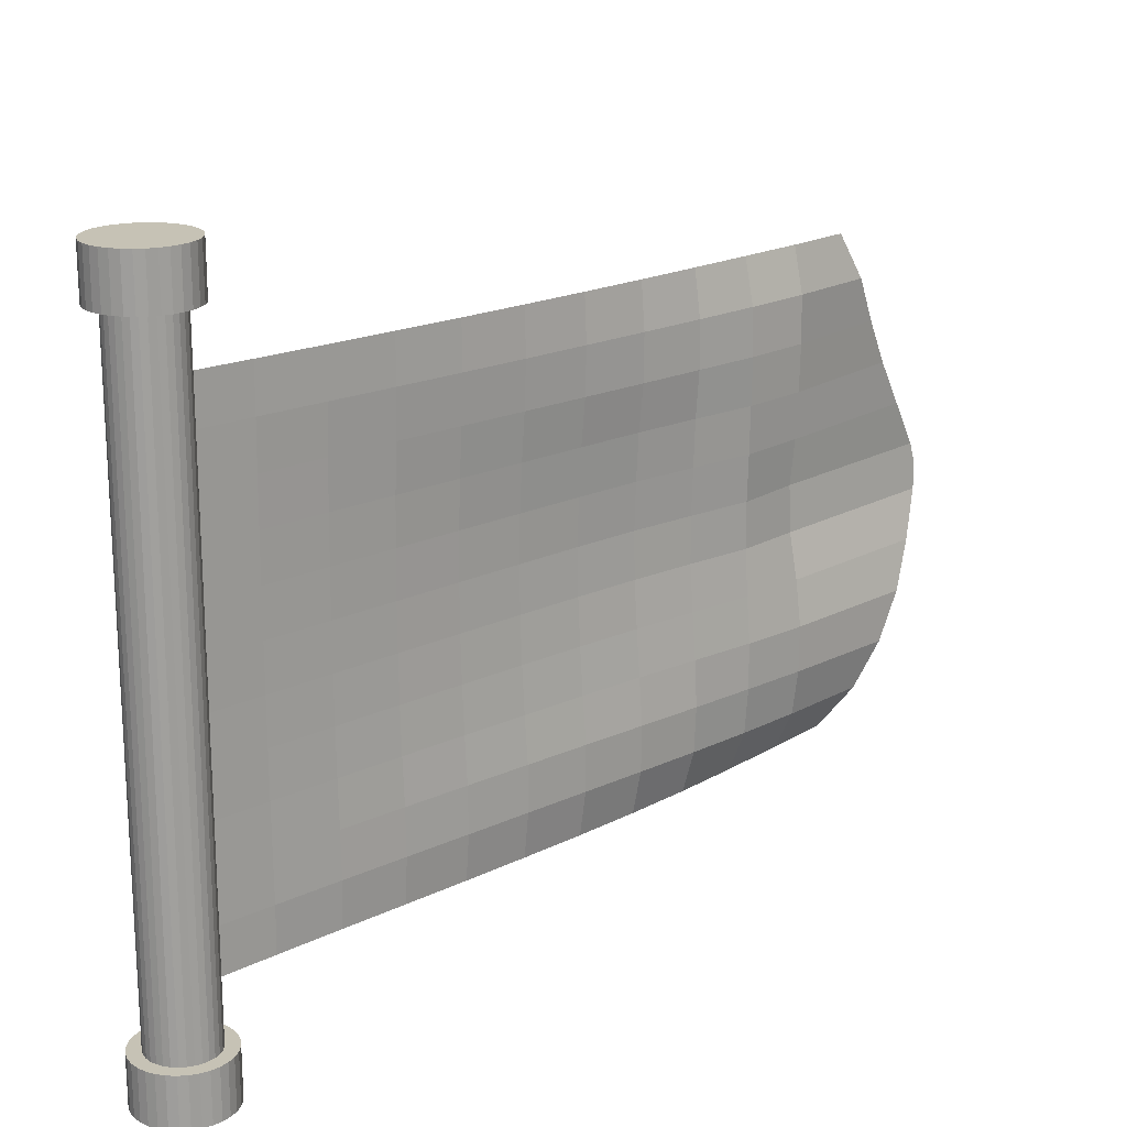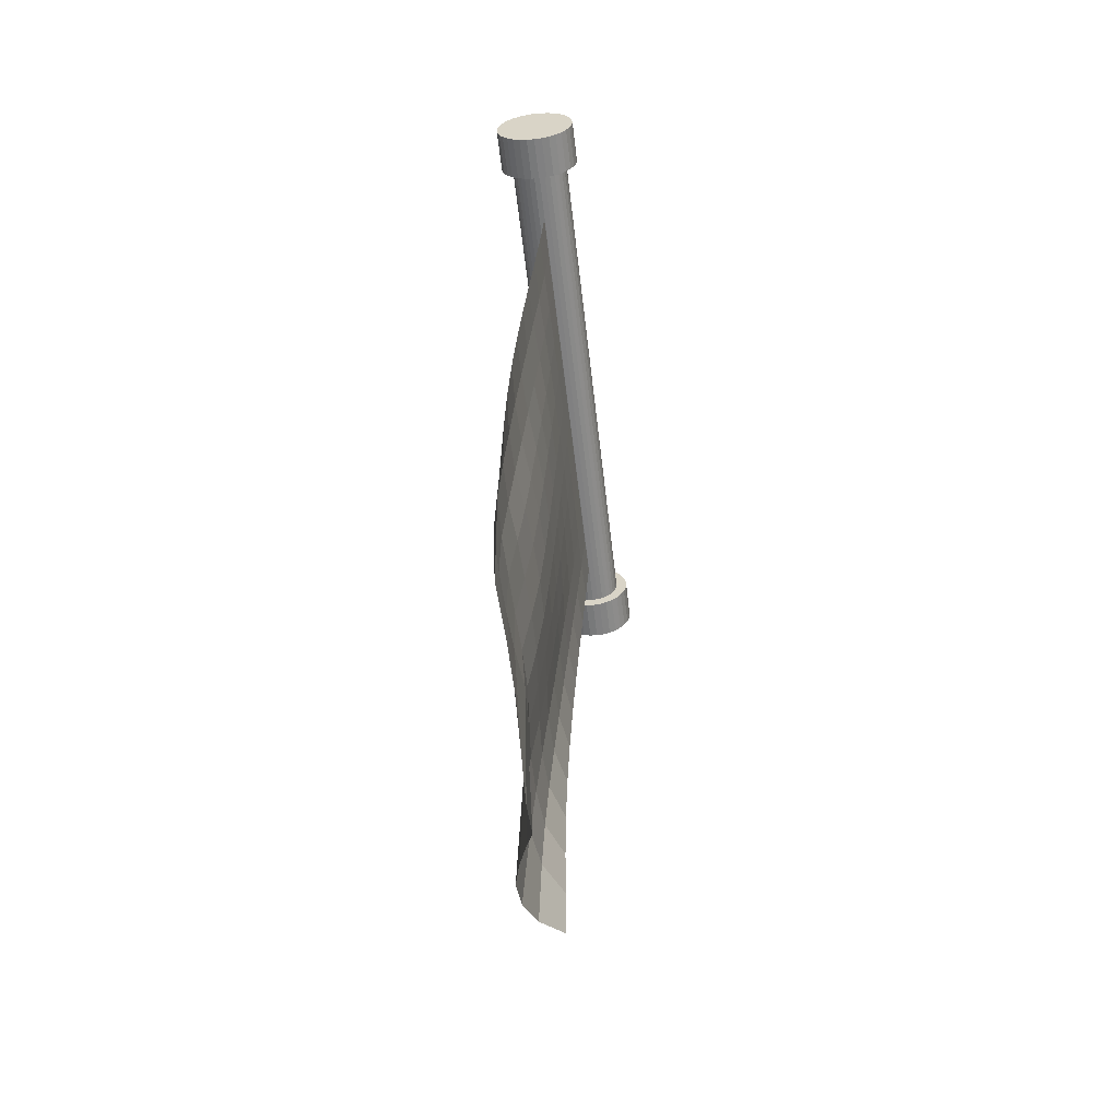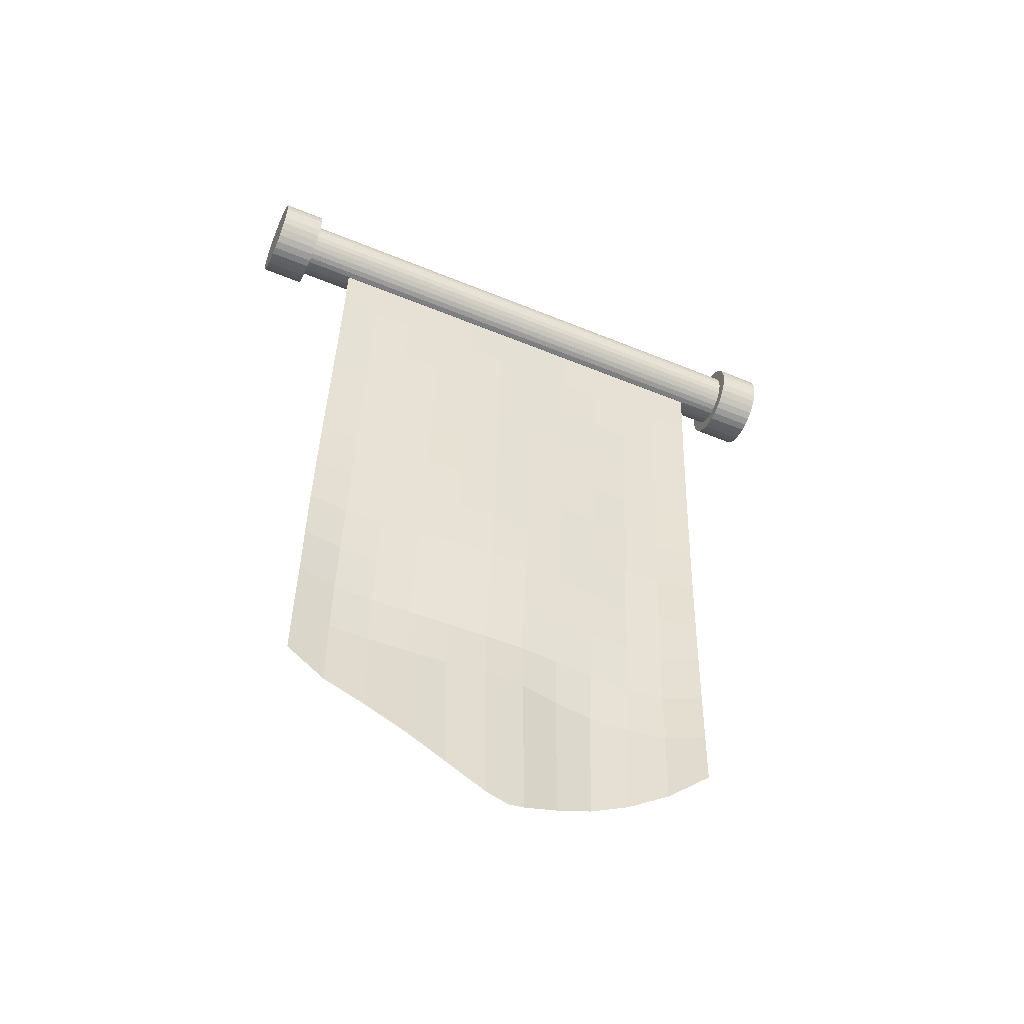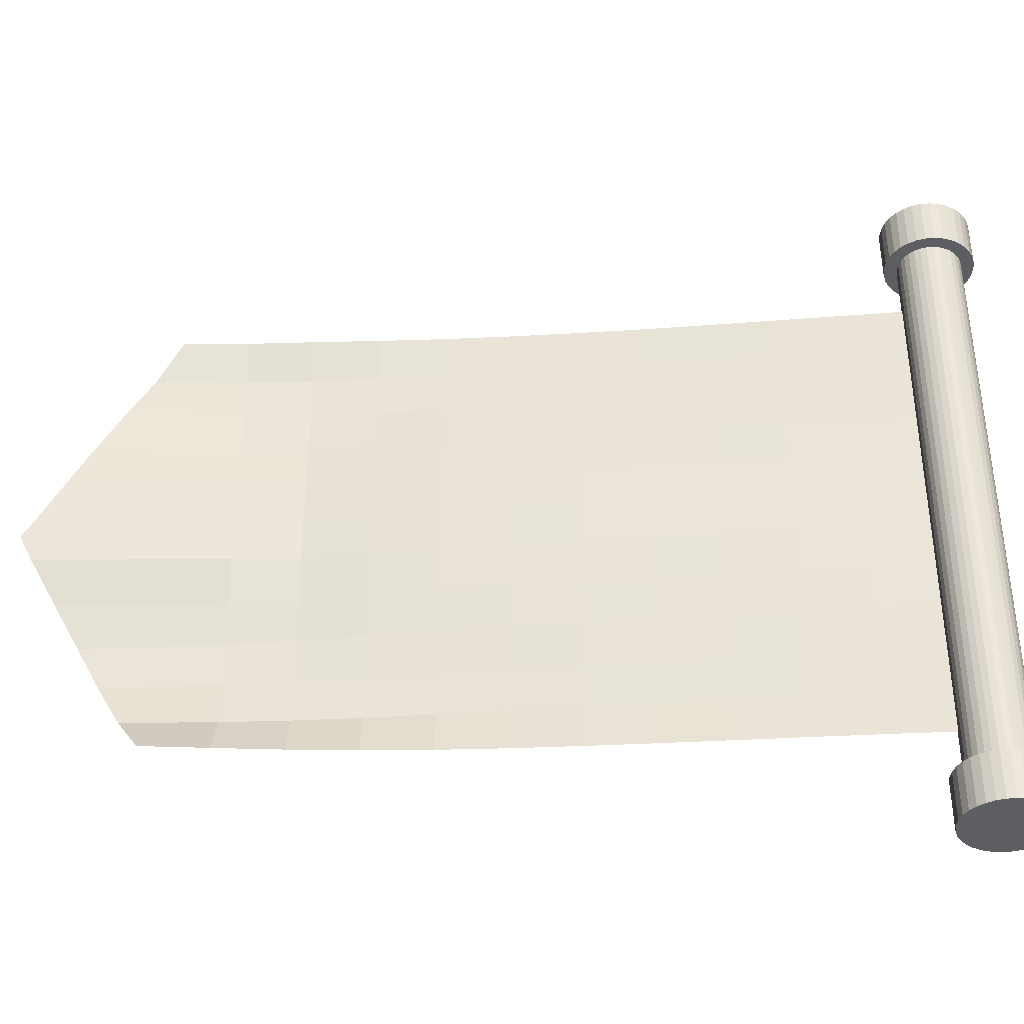
<metadata>
{"format":"obj","ext":"obj","renderer":"f3d","projection":"perspective","resolution":1024,"background":"white","views":[{"elev":18.9,"azim":-136.4,"up":"+Z"},{"elev":-59.1,"azim":6.6,"up":"+Y"},{"elev":-54.3,"azim":66.5,"up":"+Y"},{"elev":-37.6,"azim":90.6,"up":"+Z"}]}
</metadata>
<code>
o Plane
v -0 1.468 1
v -0.162 -1.475 0.9948
v -0 1.468 -1
v -0.1272 -1.48 -0.9617
v -0 1.468 -0.8182
v -0 1.468 -0.6364
v -0 1.468 -0.4545
v -0 1.468 -0.2727
v -0 1.468 -0.09091
v -0 1.468 0.09091
v -0 1.468 0.2727
v -0 1.468 0.4545
v -0 1.468 0.6364
v -0 1.468 0.8182
v -0.0214 1.199 0.9972
v -0.04448 0.9312 0.996
v -0.06841 0.6637 0.9955
v -0.09135 0.3963 0.9954
v -0.1119 0.1289 0.9956
v -0.1293 -0.1386 0.9959
v -0.1427 -0.4062 0.996
v -0.1506 -0.6739 0.9954
v -0.1539 -0.9413 0.9939
v -0.1618 -1.208 0.9943
v -0.187 -1.575 0.8149
v -0.1667 -1.673 0.6335
v -0.1542 -1.772 0.4519
v -0.1546 -1.873 0.2703
v -0.1553 -1.973 0.08825
v -0.1759 -1.973 -0.09127
v -0.2282 -1.872 -0.2653
v -0.2661 -1.771 -0.4427
v -0.2652 -1.672 -0.6251
v -0.2207 -1.576 -0.8033
v -0.1294 -1.213 -0.9701
v -0.1306 -0.9458 -0.978
v -0.1286 -0.6781 -0.9843
v -0.1213 -0.4101 -0.9884
v -0.1098 -0.1421 -0.9908
v -0.09502 0.1259 -0.9922
v -0.07785 0.3938 -0.9931
v -0.05905 0.6618 -0.9939
v -0.03934 0.93 -0.9951
v -0.01956 1.199 -0.9967
v -0.0212 1.2 0.8166
v -0.01821 1.2 0.6354
v -0.01656 1.2 0.4539
v -0.01557 1.2 0.2724
v -0.01517 1.2 0.09086
v -0.01537 1.2 -0.09069
v -0.01624 1.2 -0.2722
v -0.01783 1.2 -0.4537
v -0.02008 1.2 -0.6351
v -0.02269 1.2 -0.8163
v -0.0448 0.9318 0.8152
v -0.03889 0.9316 0.6345
v -0.03431 0.9314 0.4534
v -0.03177 0.9312 0.2722
v -0.03073 0.9311 0.09089
v -0.03123 0.9311 -0.09042
v -0.03337 0.9312 -0.2717
v -0.03723 0.9314 -0.4529
v -0.04271 0.9316 -0.6339
v -0.0465 0.9314 -0.8146
v -0.06953 0.6641 0.8146
v -0.06153 0.6637 0.6339
v -0.05332 0.6632 0.4531
v -0.04838 0.6629 0.2721
v -0.04646 0.6627 0.091
v -0.04739 0.6627 -0.09013
v -0.05119 0.6629 -0.2712
v -0.0579 0.6632 -0.4521
v -0.06685 0.6636 -0.6328
v -0.07062 0.6634 -0.8136
v -0.09402 0.3966 0.8144
v -0.08515 0.396 0.6336
v -0.07336 0.3952 0.453
v -0.06537 0.3946 0.2722
v -0.06228 0.3944 0.09121
v -0.06388 0.3944 -0.08983
v -0.06968 0.3947 -0.2708
v -0.07916 0.3952 -0.4515
v -0.09161 0.3959 -0.6321
v -0.09417 0.3956 -0.8129
v -0.1172 0.1293 0.8145
v -0.109 0.1286 0.6336
v -0.09383 0.1274 0.4532
v -0.0829 0.1266 0.2725
v -0.07842 0.1262 0.09151
v -0.08107 0.1263 -0.08956
v -0.08901 0.1267 -0.2705
v -0.1008 0.1275 -0.4512
v -0.1165 0.1285 -0.6315
v -0.117 0.1281 -0.8125
v -0.1388 -0.138 0.8149
v -0.133 -0.1385 0.6339
v -0.1142 -0.1401 0.4537
v -0.1016 -0.1412 0.273
v -0.09583 -0.1417 0.09187
v -0.09973 -0.1415 -0.08932
v -0.1101 -0.1408 -0.2703
v -0.124 -0.1399 -0.4509
v -0.1414 -0.1387 -0.6312
v -0.1395 -0.1393 -0.8122
v -0.159 -0.4053 0.8155
v -0.1566 -0.4056 0.6343
v -0.136 -0.4074 0.4543
v -0.1242 -0.4084 0.2734
v -0.1173 -0.409 0.09223
v -0.1212 -0.4087 -0.08913
v -0.1349 -0.4077 -0.27
v -0.1506 -0.4066 -0.4505
v -0.1671 -0.4055 -0.6309
v -0.162 -0.4065 -0.8119
v -0.1777 -0.6725 0.816
v -0.1795 -0.6726 0.6349
v -0.1643 -0.6739 0.4544
v -0.157 -0.6743 0.2734
v -0.1499 -0.6748 0.09246
v -0.151 -0.6748 -0.08874
v -0.1661 -0.6737 -0.2693
v -0.1824 -0.6727 -0.4497
v -0.193 -0.6723 -0.6305
v -0.1831 -0.6737 -0.8114
v -0.1935 -0.9399 0.8167
v -0.2005 -0.9398 0.6355
v -0.1967 -0.9398 0.4541
v -0.1925 -0.9397 0.2731
v -0.1867 -0.9399 0.09244
v -0.187 -0.9398 -0.08824
v -0.201 -0.9389 -0.2684
v -0.2167 -0.9383 -0.4486
v -0.2166 -0.9391 -0.6298
v -0.2001 -0.9411 -0.8104
v -0.2015 -1.208 0.817
v -0.2047 -1.207 0.6354
v -0.1995 -1.207 0.4539
v -0.1897 -1.207 0.2727
v -0.1705 -1.207 0.09215
v -0.1791 -1.207 -0.08932
v -0.2162 -1.206 -0.2672
v -0.2415 -1.205 -0.4471
v -0.239 -1.206 -0.6287
v -0.2118 -1.209 -0.8083
v -0.143 -2.02 -0.004077
f 144 34 4 35
f 5 54 44 3
f 54 64 43 44
f 64 74 42 43
f 74 84 41 42
f 84 94 40 41
f 94 104 39 40
f 104 114 38 39
f 114 124 37 38
f 124 134 36 37
f 134 144 35 36
f 1 15 45 14
f 14 45 46 13
f 13 46 47 12
f 12 47 48 11
f 11 48 49 10
f 10 49 50 9
f 9 50 51 8
f 8 51 52 7
f 7 52 53 6
f 6 53 54 5
f 15 16 55 45
f 45 55 56 46
f 46 56 57 47
f 47 57 58 48
f 48 58 59 49
f 49 59 60 50
f 50 60 61 51
f 51 61 62 52
f 52 62 63 53
f 53 63 64 54
f 16 17 65 55
f 55 65 66 56
f 56 66 67 57
f 57 67 68 58
f 58 68 69 59
f 59 69 70 60
f 60 70 71 61
f 61 71 72 62
f 62 72 73 63
f 63 73 74 64
f 17 18 75 65
f 65 75 76 66
f 66 76 77 67
f 67 77 78 68
f 68 78 79 69
f 69 79 80 70
f 70 80 81 71
f 71 81 82 72
f 72 82 83 73
f 73 83 84 74
f 18 19 85 75
f 75 85 86 76
f 76 86 87 77
f 77 87 88 78
f 78 88 89 79
f 79 89 90 80
f 80 90 91 81
f 81 91 92 82
f 82 92 93 83
f 83 93 94 84
f 19 20 95 85
f 85 95 96 86
f 86 96 97 87
f 87 97 98 88
f 88 98 99 89
f 89 99 100 90
f 90 100 101 91
f 91 101 102 92
f 92 102 103 93
f 93 103 104 94
f 20 21 105 95
f 95 105 106 96
f 96 106 107 97
f 97 107 108 98
f 98 108 109 99
f 99 109 110 100
f 100 110 111 101
f 101 111 112 102
f 102 112 113 103
f 103 113 114 104
f 21 22 115 105
f 105 115 116 106
f 106 116 117 107
f 107 117 118 108
f 108 118 119 109
f 109 119 120 110
f 110 120 121 111
f 111 121 122 112
f 112 122 123 113
f 113 123 124 114
f 22 23 125 115
f 115 125 126 116
f 116 126 127 117
f 117 127 128 118
f 118 128 129 119
f 119 129 130 120
f 120 130 131 121
f 121 131 132 122
f 122 132 133 123
f 123 133 134 124
f 23 24 135 125
f 125 135 136 126
f 126 136 137 127
f 127 137 138 128
f 128 138 139 129
f 129 139 140 130
f 130 140 141 131
f 131 141 142 132
f 132 142 143 133
f 133 143 144 134
f 24 2 25 135
f 135 25 26 136
f 136 26 27 137
f 137 27 28 138
f 138 28 29 139
f 139 29 145 30 140
f 140 30 31 141
f 141 31 32 142
f 142 32 33 143
f 143 33 34 144
o Cube.001
v 0.000817 1.71 -1.187
v 0.000817 1.71 1.232
v 0.02635 1.707 -1.187
v 0.02635 1.707 1.232
v 0.05089 1.7 -1.187
v 0.05089 1.7 1.232
v 0.07352 1.688 -1.187
v 0.07352 1.688 1.232
v 0.09334 1.671 -1.187
v 0.09334 1.671 1.232
v 0.1096 1.652 -1.187
v 0.1096 1.652 1.232
v 0.1217 1.629 -1.187
v 0.1217 1.629 1.232
v 0.1292 1.604 -1.187
v 0.1292 1.604 1.232
v 0.1317 1.579 -1.187
v 0.1317 1.579 1.232
v 0.1292 1.553 -1.187
v 0.1292 1.553 1.232
v 0.1217 1.529 -1.187
v 0.1217 1.529 1.232
v 0.1096 1.506 -1.187
v 0.1096 1.506 1.232
v 0.09334 1.486 -1.187
v 0.09334 1.486 1.232
v 0.07352 1.47 -1.187
v 0.07352 1.47 1.232
v 0.05089 1.458 -1.187
v 0.05089 1.458 1.232
v 0.02635 1.451 -1.187
v 0.02635 1.451 1.232
v 0.000817 1.448 -1.187
v 0.000817 1.448 1.232
v -0.02471 1.451 -1.187
v -0.02471 1.451 1.232
v -0.04926 1.458 -1.187
v -0.04926 1.458 1.232
v -0.07188 1.47 -1.187
v -0.07188 1.47 1.232
v -0.09171 1.486 -1.187
v -0.09171 1.486 1.232
v -0.108 1.506 -1.187
v -0.108 1.506 1.232
v -0.1201 1.529 -1.187
v -0.1201 1.529 1.232
v -0.1275 1.553 -1.187
v -0.1275 1.553 1.232
v -0.13 1.579 -1.187
v -0.13 1.579 1.232
v -0.1275 1.604 -1.187
v -0.1275 1.604 1.232
v -0.1201 1.629 -1.187
v -0.1201 1.629 1.232
v -0.108 1.652 -1.187
v -0.108 1.652 1.232
v -0.09171 1.671 -1.187
v -0.09171 1.671 1.232
v -0.07188 1.688 -1.187
v -0.07188 1.688 1.232
v -0.04926 1.7 -1.187
v -0.04926 1.7 1.232
v -0.02471 1.707 -1.187
v -0.02471 1.707 1.232
v 0.000817 1.762 -1.187
v 0.03656 1.759 -1.187
v 0.07092 1.748 -1.187
v 0.1026 1.731 -1.187
v 0.1304 1.709 -1.187
v 0.1531 1.681 -1.187
v 0.1701 1.649 -1.187
v 0.1805 1.615 -1.187
v 0.184 1.579 -1.187
v 0.1805 1.543 -1.187
v 0.1701 1.509 -1.187
v 0.1531 1.477 -1.187
v 0.1304 1.449 -1.187
v 0.1026 1.427 -1.187
v 0.07092 1.41 -1.187
v 0.03656 1.399 -1.187
v 0.000817 1.396 -1.187
v -0.03492 1.399 -1.187
v -0.06929 1.41 -1.187
v -0.101 1.427 -1.187
v -0.1287 1.449 -1.187
v -0.1515 1.477 -1.187
v -0.1684 1.509 -1.187
v -0.1789 1.543 -1.187
v -0.1824 1.579 -1.187
v -0.1789 1.615 -1.187
v -0.1684 1.649 -1.187
v -0.1515 1.681 -1.187
v -0.1287 1.709 -1.187
v -0.101 1.731 -1.187
v -0.06929 1.748 -1.187
v -0.03492 1.759 -1.187
v 0.000817 1.762 -1.382
v 0.03656 1.759 -1.382
v 0.07092 1.748 -1.382
v 0.1026 1.731 -1.382
v 0.1304 1.709 -1.382
v 0.1531 1.681 -1.382
v 0.1701 1.649 -1.382
v 0.1805 1.615 -1.382
v 0.184 1.579 -1.382
v 0.1805 1.543 -1.382
v 0.1701 1.509 -1.382
v 0.1531 1.477 -1.382
v 0.1304 1.449 -1.382
v 0.1026 1.427 -1.382
v 0.07092 1.41 -1.382
v 0.03656 1.399 -1.382
v 0.000817 1.396 -1.382
v -0.03492 1.399 -1.382
v -0.06929 1.41 -1.382
v -0.101 1.427 -1.382
v -0.1287 1.449 -1.382
v -0.1515 1.477 -1.382
v -0.1684 1.509 -1.382
v -0.1789 1.543 -1.382
v -0.1824 1.579 -1.382
v -0.1789 1.615 -1.382
v -0.1684 1.649 -1.382
v -0.1515 1.681 -1.382
v -0.1287 1.709 -1.382
v -0.101 1.731 -1.382
v -0.06929 1.748 -1.382
v -0.03492 1.759 -1.382
v 0.03656 1.759 1.232
v 0.000817 1.762 1.232
v 0.07092 1.748 1.232
v 0.1026 1.731 1.232
v 0.1304 1.709 1.232
v 0.1531 1.681 1.232
v 0.1701 1.649 1.232
v 0.1805 1.615 1.232
v 0.184 1.579 1.232
v 0.1805 1.543 1.232
v 0.1701 1.509 1.232
v 0.1531 1.477 1.232
v 0.1304 1.449 1.232
v 0.1026 1.427 1.232
v 0.07092 1.41 1.232
v 0.03656 1.399 1.232
v 0.000817 1.396 1.232
v -0.03492 1.399 1.232
v -0.06929 1.41 1.232
v -0.101 1.427 1.232
v -0.1287 1.449 1.232
v -0.1515 1.477 1.232
v -0.1684 1.509 1.232
v -0.1789 1.543 1.232
v -0.1824 1.579 1.232
v -0.1789 1.615 1.232
v -0.1684 1.649 1.232
v -0.1515 1.681 1.232
v -0.1287 1.709 1.232
v -0.101 1.731 1.232
v -0.06929 1.748 1.232
v -0.03492 1.759 1.232
v 0.03656 1.759 1.427
v 0.000817 1.762 1.427
v 0.07092 1.748 1.427
v 0.1026 1.731 1.427
v 0.1304 1.709 1.427
v 0.1531 1.681 1.427
v 0.1701 1.649 1.427
v 0.1805 1.615 1.427
v 0.184 1.579 1.427
v 0.1805 1.543 1.427
v 0.1701 1.509 1.427
v 0.1531 1.477 1.427
v 0.1304 1.449 1.427
v 0.1026 1.427 1.427
v 0.07092 1.41 1.427
v 0.03656 1.399 1.427
v 0.000817 1.396 1.427
v -0.03492 1.399 1.427
v -0.06929 1.41 1.427
v -0.101 1.427 1.427
v -0.1287 1.449 1.427
v -0.1515 1.477 1.427
v -0.1684 1.509 1.427
v -0.1789 1.543 1.427
v -0.1824 1.579 1.427
v -0.1789 1.615 1.427
v -0.1684 1.649 1.427
v -0.1515 1.681 1.427
v -0.1287 1.709 1.427
v -0.101 1.731 1.427
v -0.06929 1.748 1.427
v -0.03492 1.759 1.427
f 146 147 149 148
f 148 149 151 150
f 150 151 153 152
f 152 153 155 154
f 154 155 157 156
f 156 157 159 158
f 158 159 161 160
f 160 161 163 162
f 162 163 165 164
f 164 165 167 166
f 166 167 169 168
f 168 169 171 170
f 170 171 173 172
f 172 173 175 174
f 174 175 177 176
f 176 177 179 178
f 178 179 181 180
f 180 181 183 182
f 182 183 185 184
f 184 185 187 186
f 186 187 189 188
f 188 189 191 190
f 190 191 193 192
f 192 193 195 194
f 194 195 197 196
f 196 197 199 198
f 198 199 201 200
f 200 201 203 202
f 202 203 205 204
f 204 205 207 206
f 191 189 295 296
f 206 207 209 208
f 208 209 147 146
f 162 164 219 218
f 233 234 266 265
f 180 182 228 227
f 198 200 237 236
f 154 156 215 214
f 172 174 224 223
f 190 192 233 232
f 146 148 211 210
f 208 146 210 241
f 164 166 220 219
f 182 184 229 228
f 200 202 238 237
f 156 158 216 215
f 174 176 225 224
f 192 194 234 233
f 148 150 212 211
f 166 168 221 220
f 184 186 230 229
f 202 204 239 238
f 158 160 217 216
f 176 178 226 225
f 194 196 235 234
f 150 152 213 212
f 168 170 222 221
f 186 188 231 230
f 204 206 240 239
f 160 162 218 217
f 178 180 227 226
f 196 198 236 235
f 152 154 214 213
f 170 172 223 222
f 188 190 232 231
f 206 208 241 240
f 242 243 244 245 246 247 248 249 250 251 252 253 254 255 256 257 258 259 260 261 262 263 264 265 266 267 268 269 270 271 272 273
f 220 221 253 252
f 234 235 267 266
f 221 222 254 253
f 235 236 268 267
f 222 223 255 254
f 236 237 269 268
f 223 224 256 255
f 210 211 243 242
f 237 238 270 269
f 224 225 257 256
f 211 212 244 243
f 238 239 271 270
f 225 226 258 257
f 212 213 245 244
f 239 240 272 271
f 226 227 259 258
f 213 214 246 245
f 240 241 273 272
f 227 228 260 259
f 214 215 247 246
f 241 210 242 273
f 228 229 261 260
f 215 216 248 247
f 229 230 262 261
f 216 217 249 248
f 230 231 263 262
f 217 218 250 249
f 231 232 264 263
f 218 219 251 250
f 232 233 265 264
f 219 220 252 251
f 277 276 308 309
f 209 207 304 305
f 165 163 282 283
f 183 181 291 292
f 201 199 300 301
f 157 155 278 279
f 175 173 287 288
f 193 191 296 297
f 149 147 275 274
f 147 209 305 275
f 167 165 283 284
f 185 183 292 293
f 203 201 301 302
f 159 157 279 280
f 177 175 288 289
f 195 193 297 298
f 151 149 274 276
f 169 167 284 285
f 187 185 293 294
f 205 203 302 303
f 161 159 280 281
f 179 177 289 290
f 197 195 298 299
f 153 151 276 277
f 171 169 285 286
f 189 187 294 295
f 207 205 303 304
f 163 161 281 282
f 181 179 290 291
f 199 197 299 300
f 155 153 277 278
f 173 171 286 287
f 306 307 337 336 335 334 333 332 331 330 329 328 327 326 325 324 323 322 321 320 319 318 317 316 315 314 313 312 311 310 309 308
f 304 303 335 336
f 291 290 322 323
f 278 277 309 310
f 305 304 336 337
f 292 291 323 324
f 279 278 310 311
f 275 305 337 307
f 293 292 324 325
f 280 279 311 312
f 294 293 325 326
f 281 280 312 313
f 295 294 326 327
f 282 281 313 314
f 296 295 327 328
f 283 282 314 315
f 297 296 328 329
f 284 283 315 316
f 298 297 329 330
f 285 284 316 317
f 299 298 330 331
f 286 285 317 318
f 300 299 331 332
f 287 286 318 319
f 301 300 332 333
f 288 287 319 320
f 274 275 307 306
f 302 301 333 334
f 289 288 320 321
f 276 274 306 308
f 303 302 334 335
f 290 289 321 322

</code>
